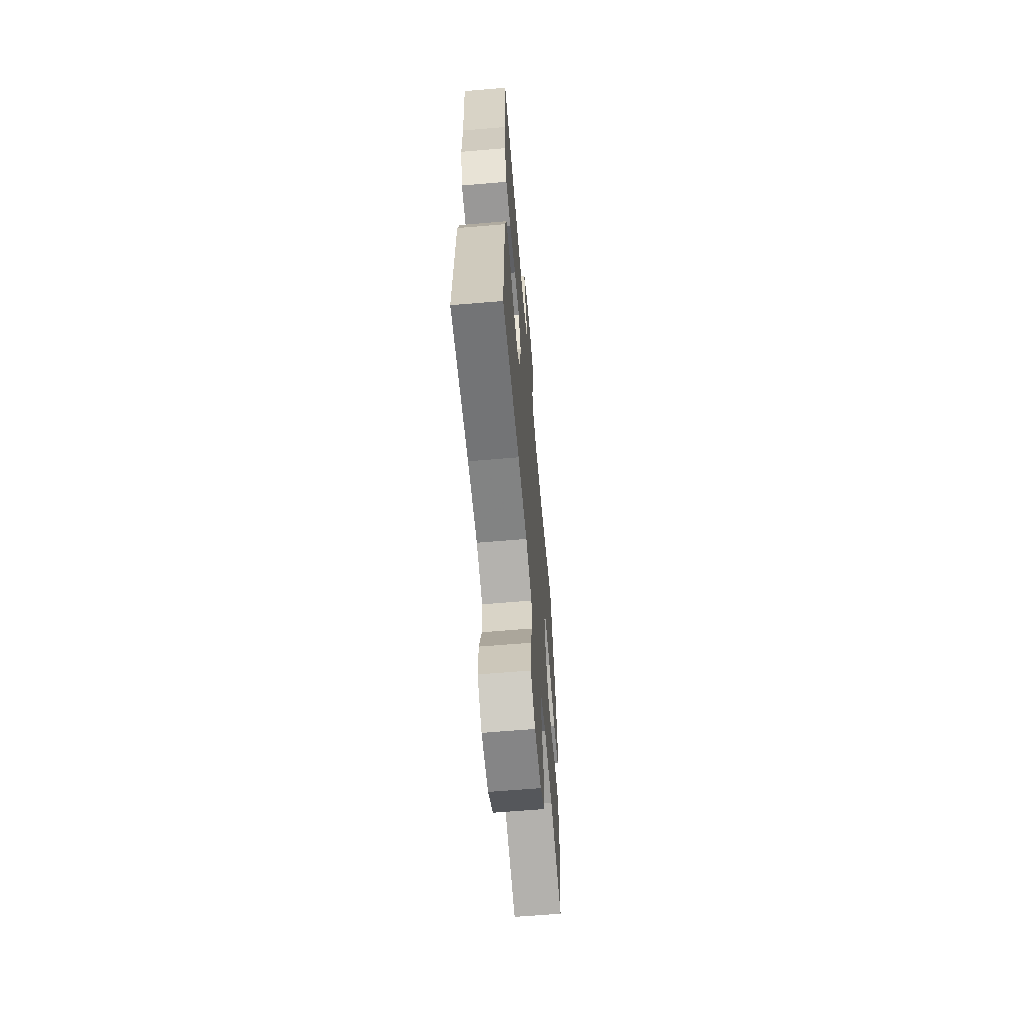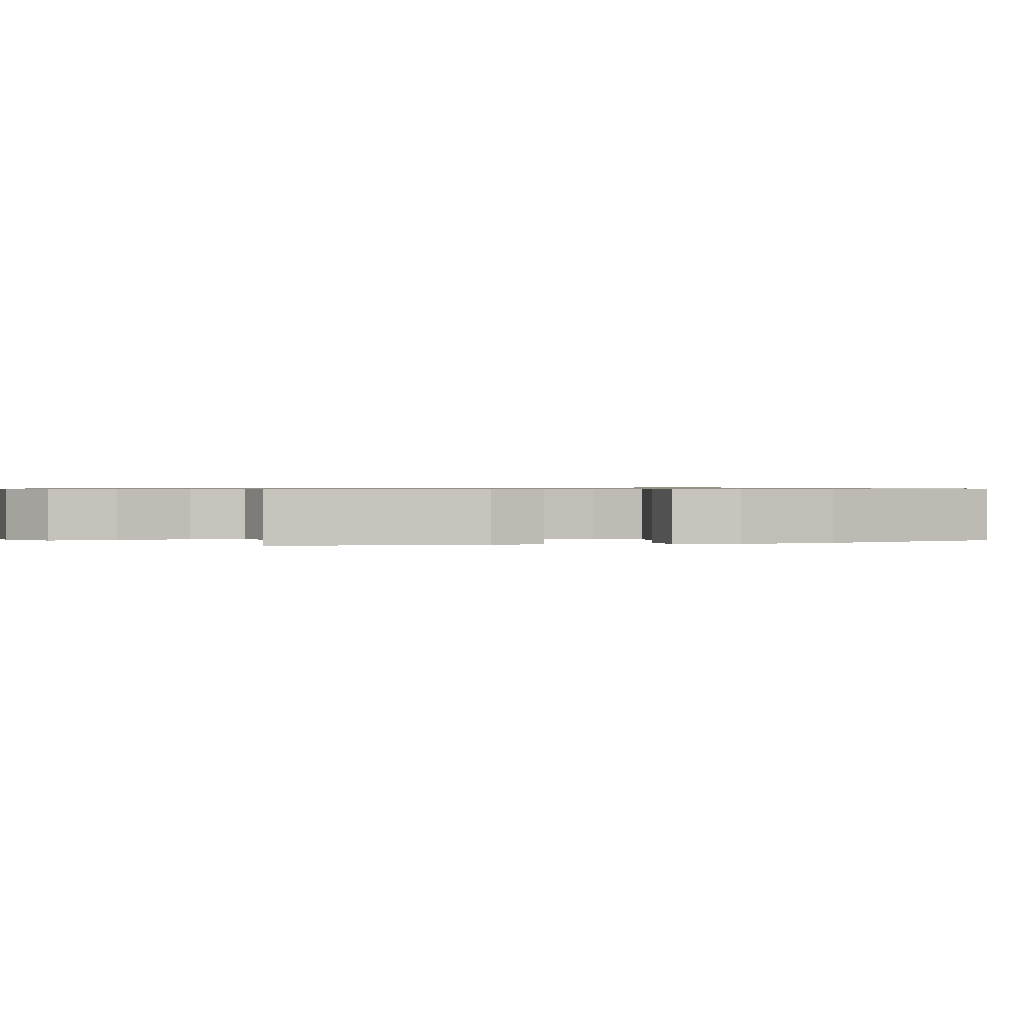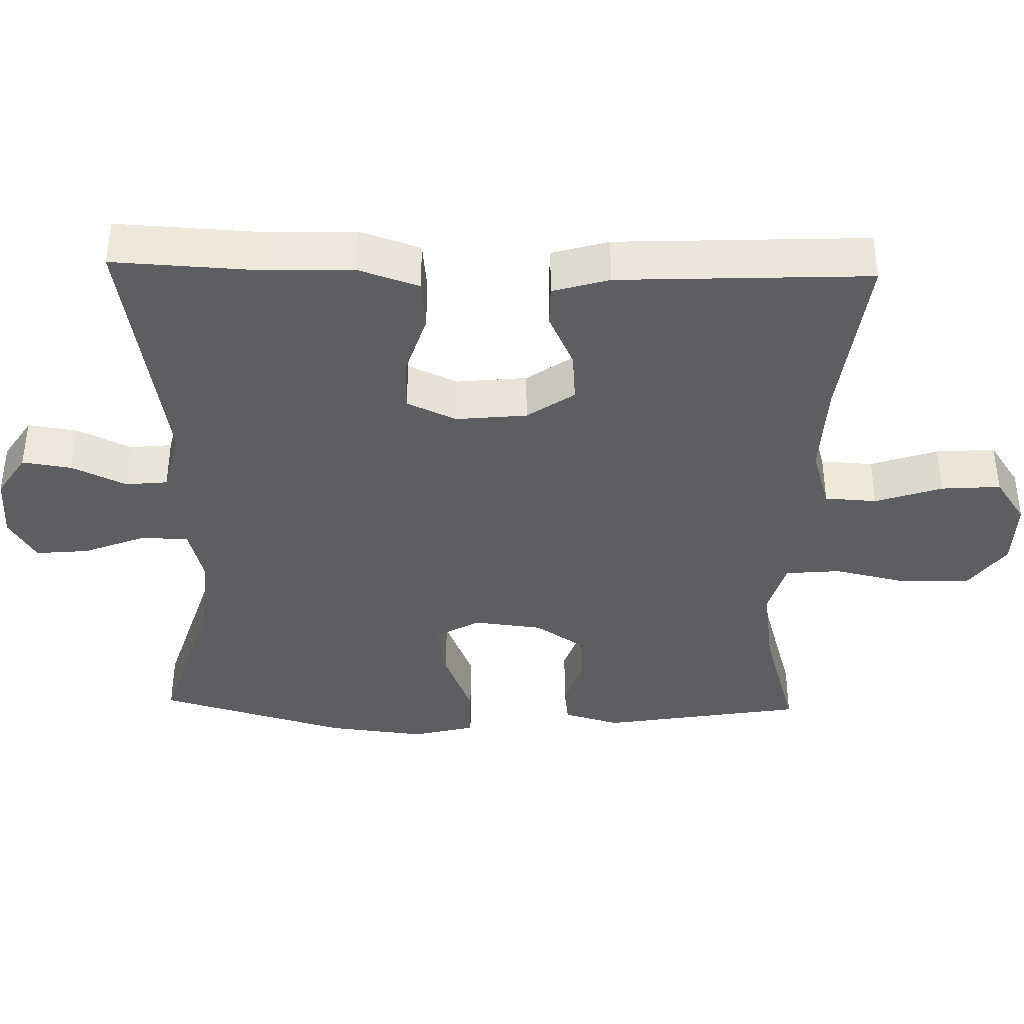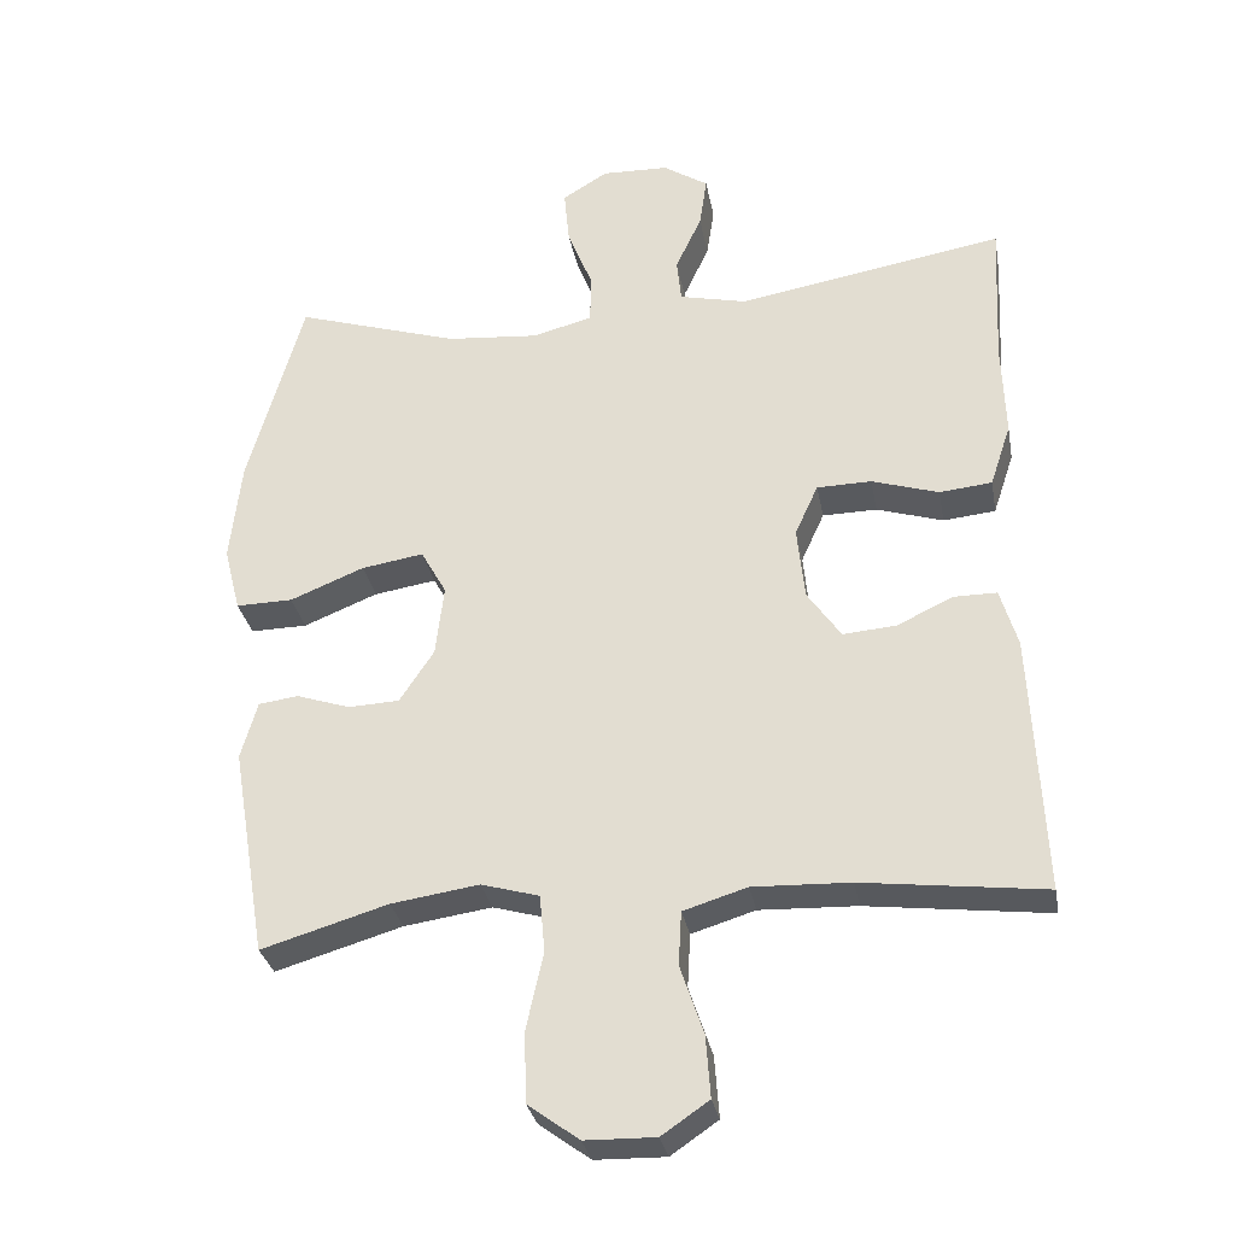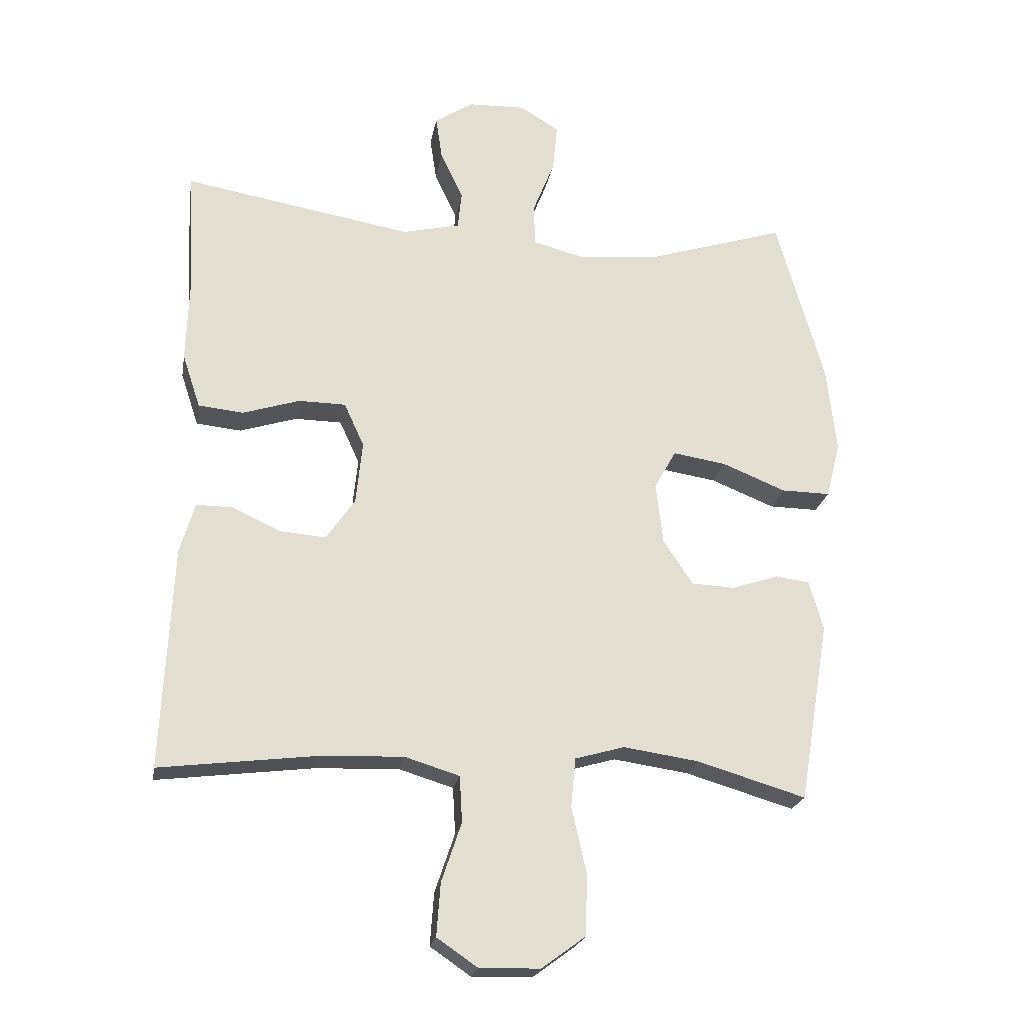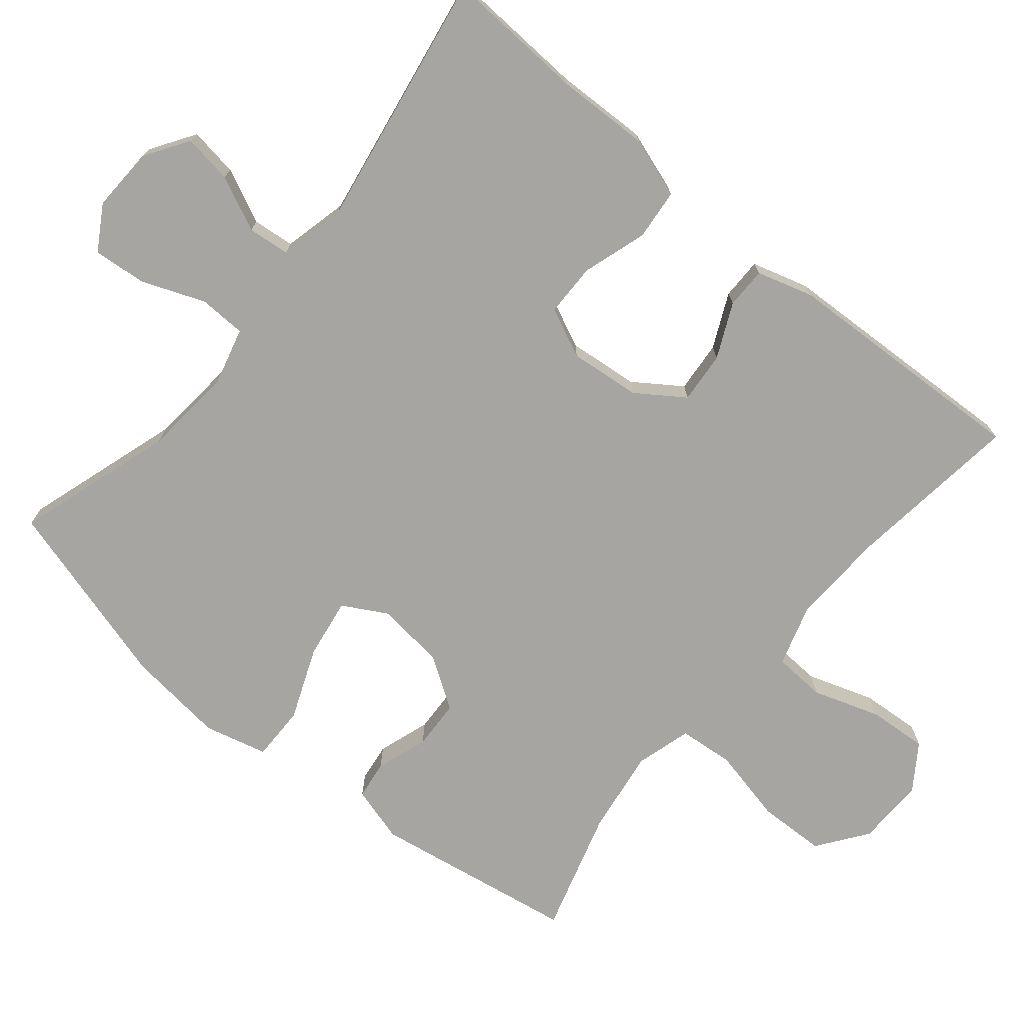
<metadata>
{"format":"obj","ext":"obj","renderer":"f3d","projection":"perspective","resolution":1024,"background":"white","views":[{"elev":-63.1,"azim":94.9,"up":"+Z"},{"elev":0.7,"azim":-106.9,"up":"+Y"},{"elev":-38.8,"azim":88.5,"up":"+Y"},{"elev":-30.8,"azim":10.4,"up":"+Z"},{"elev":-22.2,"azim":170.1,"up":"+Z"},{"elev":-73.6,"azim":50.3,"up":"+Y"}]}
</metadata>
<code>
v 0.5 0.07 -0.5
v 0.257 0.07 -0.47
v 0.127 0.07 -0.465
v 0.042 0.07 -0.491
v 0.038 0.07 -0.563
v 0.069 0.07 -0.655
v 0.075 0.07 -0.737
v 0.012 0.07 -0.78
v -0.082 0.07 -0.778
v -0.15 0.07 -0.728
v -0.153 0.07 -0.635
v -0.13 0.07 -0.531
v -0.137 0.07 -0.455
v -0.214 0.07 -0.433
v -0.331 0.07 -0.45
v -0.5 0.07 -0.5
v -0.547 0.07 -0.219
v -0.525 0.07 -0.142
v -0.472 0.07 -0.135
v -0.4 0.07 -0.159
v -0.332 0.07 -0.156
v -0.286 0.07 -0.086
v -0.275 0.07 0.009
v -0.309 0.07 0.07
v -0.392 0.07 0.057
v -0.491 0.07 0.017
v -0.567 0.07 0.016
v -0.589 0.07 0.103
v -0.574 0.07 0.238
v -0.5 0.07 0.5
v -0.281 0.07 0.431
v -0.157 0.07 0.42
v -0.078 0.07 0.441
v -0.076 0.07 0.506
v -0.11 0.07 0.592
v -0.117 0.07 0.666
v -0.056 0.07 0.703
v 0.033 0.07 0.7
v 0.093 0.07 0.661
v 0.083 0.07 0.593
v 0.048 0.07 0.518
v 0.054 0.07 0.46
v 0.144 0.07 0.439
v 0.5 0.07 0.5
v 0.49 0.07 0.305
v 0.494 0.07 0.178
v 0.466 0.07 0.094
v 0.396 0.07 0.087
v 0.307 0.07 0.115
v 0.234 0.07 0.114
v 0.203 0.07 0.046
v 0.213 0.07 -0.052
v 0.258 0.07 -0.117
v 0.329 0.07 -0.111
v 0.404 0.07 -0.076
v 0.461 0.07 -0.076
v 0.484 0.07 -0.154
v 0.5 0 -0.5
v 0.257 0 -0.47
v 0.127 0 -0.465
v 0.042 0 -0.491
v 0.038 0 -0.563
v 0.069 0 -0.655
v 0.075 0 -0.737
v 0.012 0 -0.78
v -0.082 0 -0.778
v -0.15 0 -0.728
v -0.153 0 -0.635
v -0.13 0 -0.531
v -0.137 0 -0.455
v -0.214 0 -0.433
v -0.331 0 -0.45
v -0.5 0 -0.5
v -0.547 0 -0.219
v -0.525 0 -0.142
v -0.472 0 -0.135
v -0.4 0 -0.159
v -0.332 0 -0.156
v -0.286 0 -0.086
v -0.275 0 0.009
v -0.309 0 0.07
v -0.392 0 0.057
v -0.491 0 0.017
v -0.567 0 0.016
v -0.589 0 0.103
v -0.574 0 0.238
v -0.5 0 0.5
v -0.281 0 0.431
v -0.157 0 0.42
v -0.078 0 0.441
v -0.076 0 0.506
v -0.11 0 0.592
v -0.117 0 0.666
v -0.056 0 0.703
v 0.033 0 0.7
v 0.093 0 0.661
v 0.083 0 0.593
v 0.048 0 0.518
v 0.054 0 0.46
v 0.144 0 0.439
v 0.5 0 0.5
v 0.49 0 0.305
v 0.494 0 0.178
v 0.466 0 0.094
v 0.396 0 0.087
v 0.307 0 0.115
v 0.234 0 0.114
v 0.203 0 0.046
v 0.213 0 -0.052
v 0.258 0 -0.117
v 0.329 0 -0.111
v 0.404 0 -0.076
v 0.461 0 -0.076
v 0.484 0 -0.154
f 57 1 2
f 56 57 2
f 55 56 2
f 54 55 2
f 53 54 2 3
f 52 53 3 4
f 51 52 4
f 47 48 49
f 46 47 49
f 45 46 49
f 45 49 50
f 44 45 50
f 43 44 50
f 42 43 50 51
f 39 40 41
f 38 39 41
f 37 38 41
f 36 37 41
f 35 36 41
f 34 35 41
f 33 34 41 42
f 42 51 4
f 33 42 4
f 32 33 4
f 29 30 31
f 28 29 31
f 27 28 31
f 26 27 31
f 25 26 31
f 24 25 31 32
f 18 19 20
f 17 18 20
f 16 17 20
f 15 16 20
f 14 15 20 21
f 13 14 21 22
f 10 11 12
f 9 10 12
f 8 9 12
f 7 8 12
f 6 7 12
f 5 6 12
f 5 12 13
f 13 22 23
f 5 13 23
f 4 5 23
f 4 23 24 32
f 59 58 114
f 59 114 113
f 59 113 112
f 59 112 111
f 60 59 111 110
f 61 60 110 109
f 61 109 108
f 106 105 104
f 106 104 103
f 106 103 102
f 107 106 102
f 107 102 101
f 107 101 100
f 108 107 100 99
f 98 97 96
f 98 96 95
f 98 95 94
f 98 94 93
f 98 93 92
f 98 92 91
f 99 98 91 90
f 61 108 99
f 61 99 90
f 61 90 89
f 88 87 86
f 88 86 85
f 88 85 84
f 88 84 83
f 88 83 82
f 89 88 82 81
f 77 76 75
f 77 75 74
f 77 74 73
f 77 73 72
f 78 77 72 71
f 79 78 71 70
f 69 68 67
f 69 67 66
f 69 66 65
f 69 65 64
f 69 64 63
f 69 63 62
f 70 69 62
f 80 79 70
f 80 70 62
f 80 62 61
f 89 81 80 61
f 1 58 59 2
f 2 59 60 3
f 3 60 61 4
f 4 61 62 5
f 5 62 63 6
f 6 63 64 7
f 7 64 65 8
f 8 65 66 9
f 9 66 67 10
f 10 67 68 11
f 11 68 69 12
f 12 69 70 13
f 13 70 71 14
f 14 71 72 15
f 15 72 73 16
f 16 73 74 17
f 17 74 75 18
f 18 75 76 19
f 19 76 77 20
f 20 77 78 21
f 21 78 79 22
f 22 79 80 23
f 23 80 81 24
f 24 81 82 25
f 25 82 83 26
f 26 83 84 27
f 27 84 85 28
f 28 85 86 29
f 29 86 87 30
f 30 87 88 31
f 31 88 89 32
f 32 89 90 33
f 33 90 91 34
f 34 91 92 35
f 35 92 93 36
f 36 93 94 37
f 37 94 95 38
f 38 95 96 39
f 39 96 97 40
f 40 97 98 41
f 41 98 99 42
f 42 99 100 43
f 43 100 101 44
f 44 101 102 45
f 45 102 103 46
f 46 103 104 47
f 47 104 105 48
f 48 105 106 49
f 49 106 107 50
f 50 107 108 51
f 51 108 109 52
f 52 109 110 53
f 53 110 111 54
f 54 111 112 55
f 55 112 113 56
f 56 113 114 57
f 57 114 58 1

</code>
